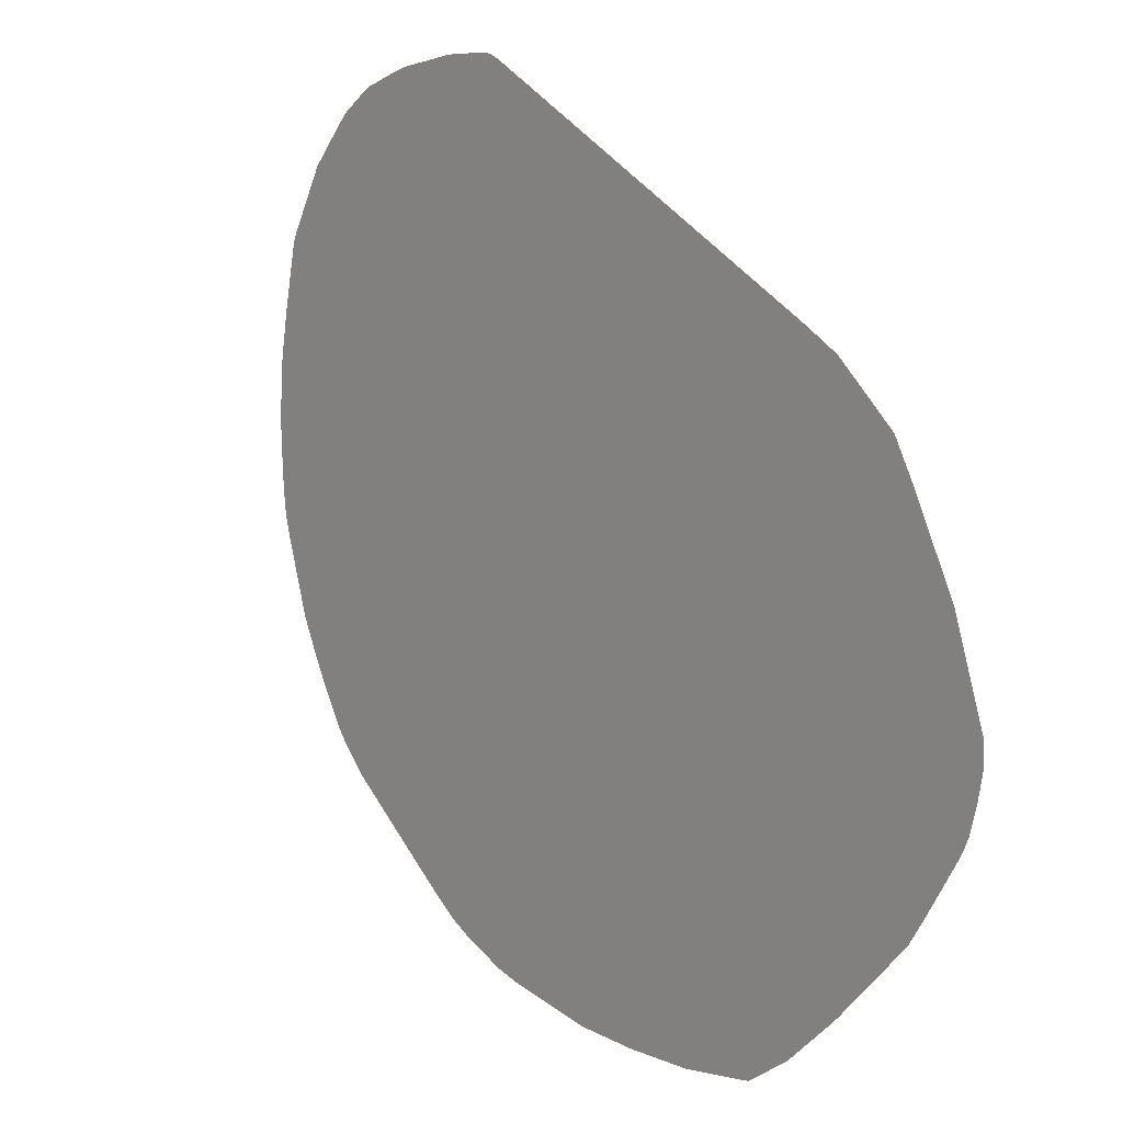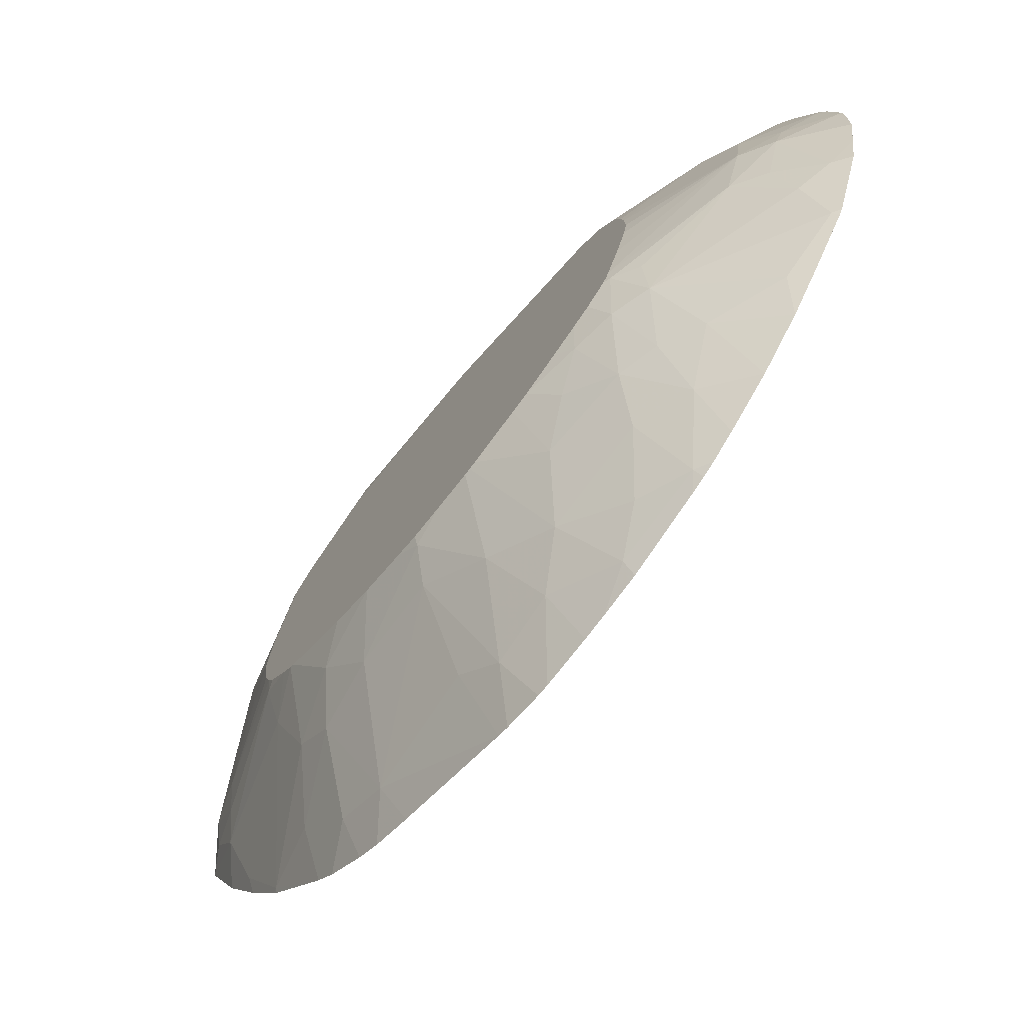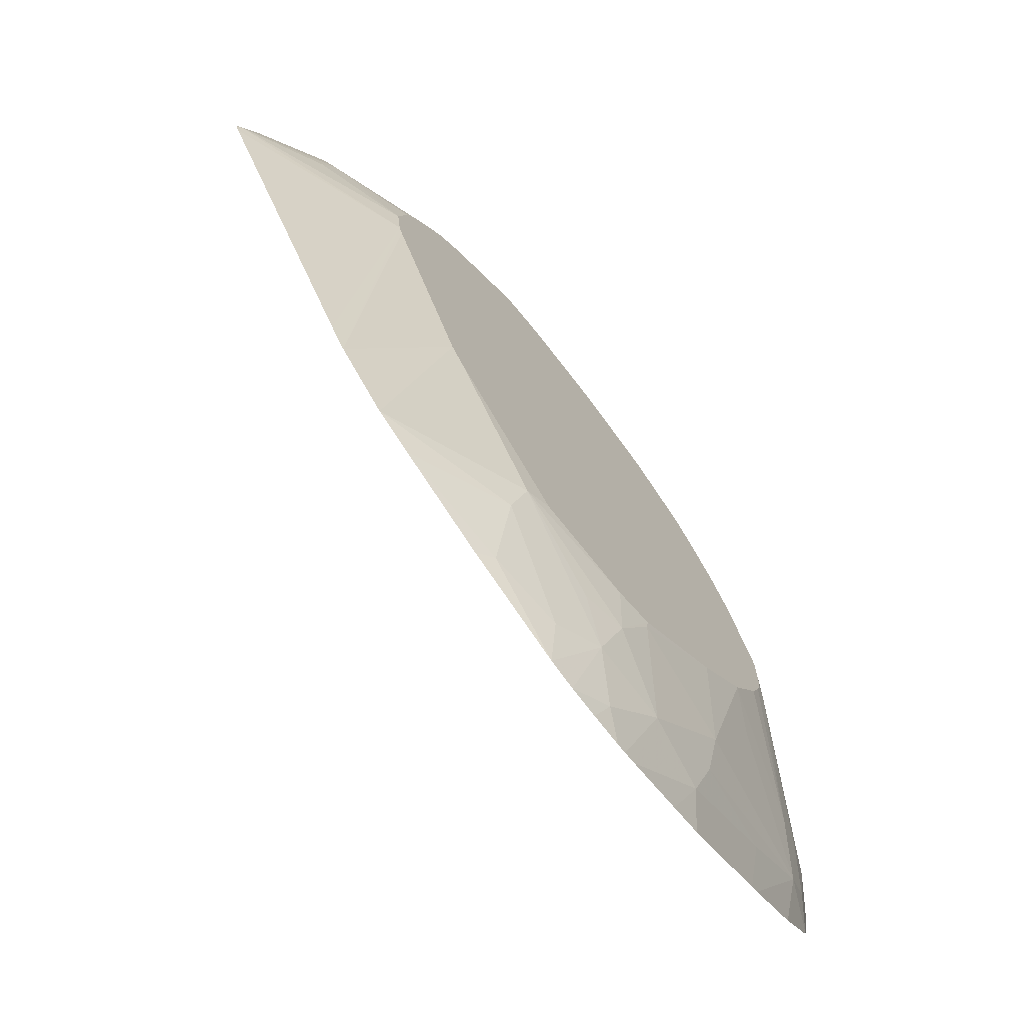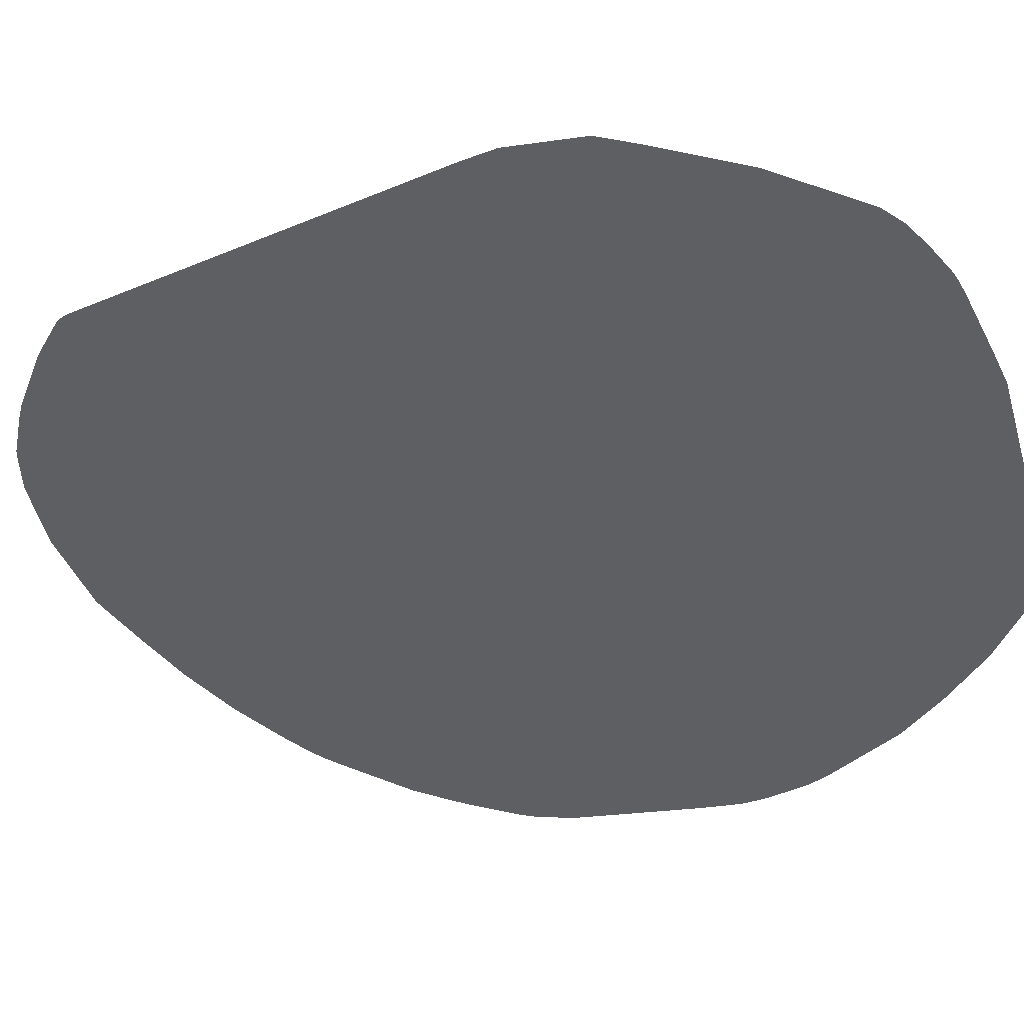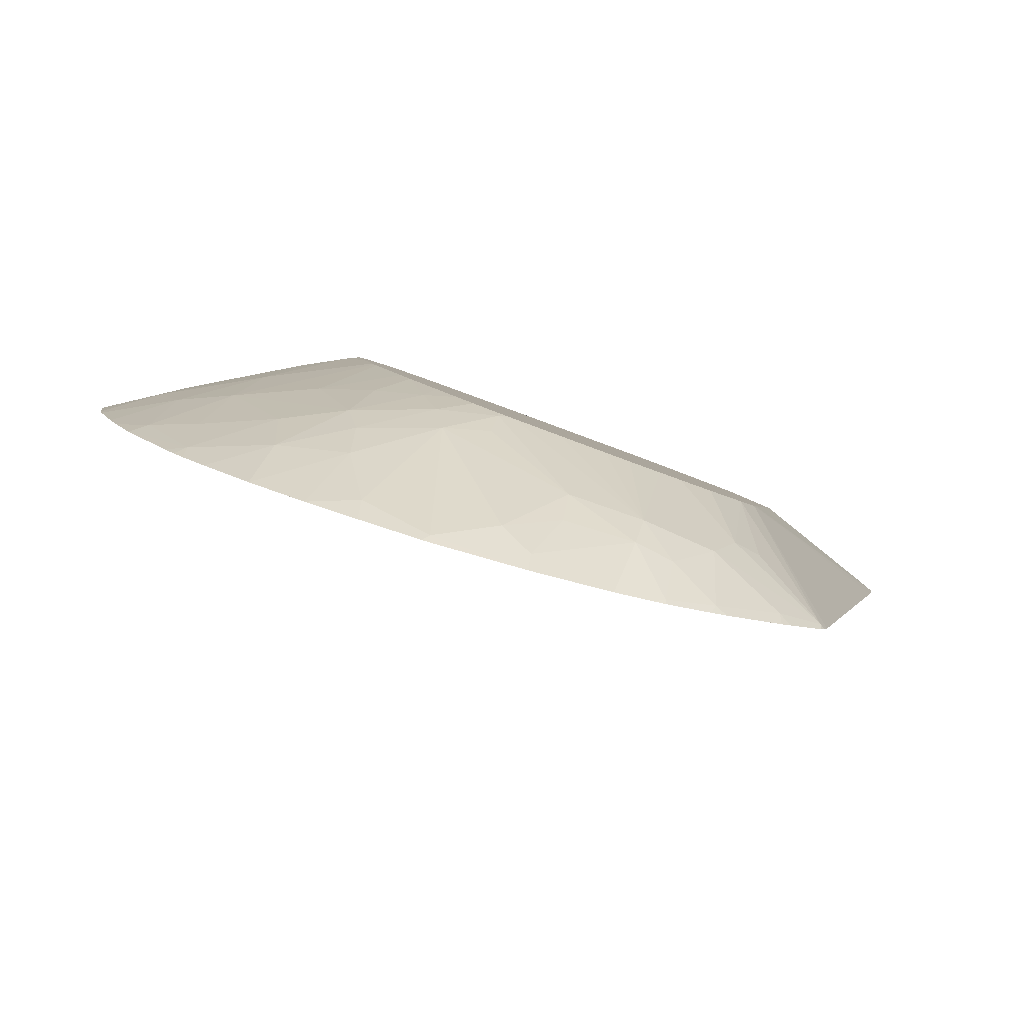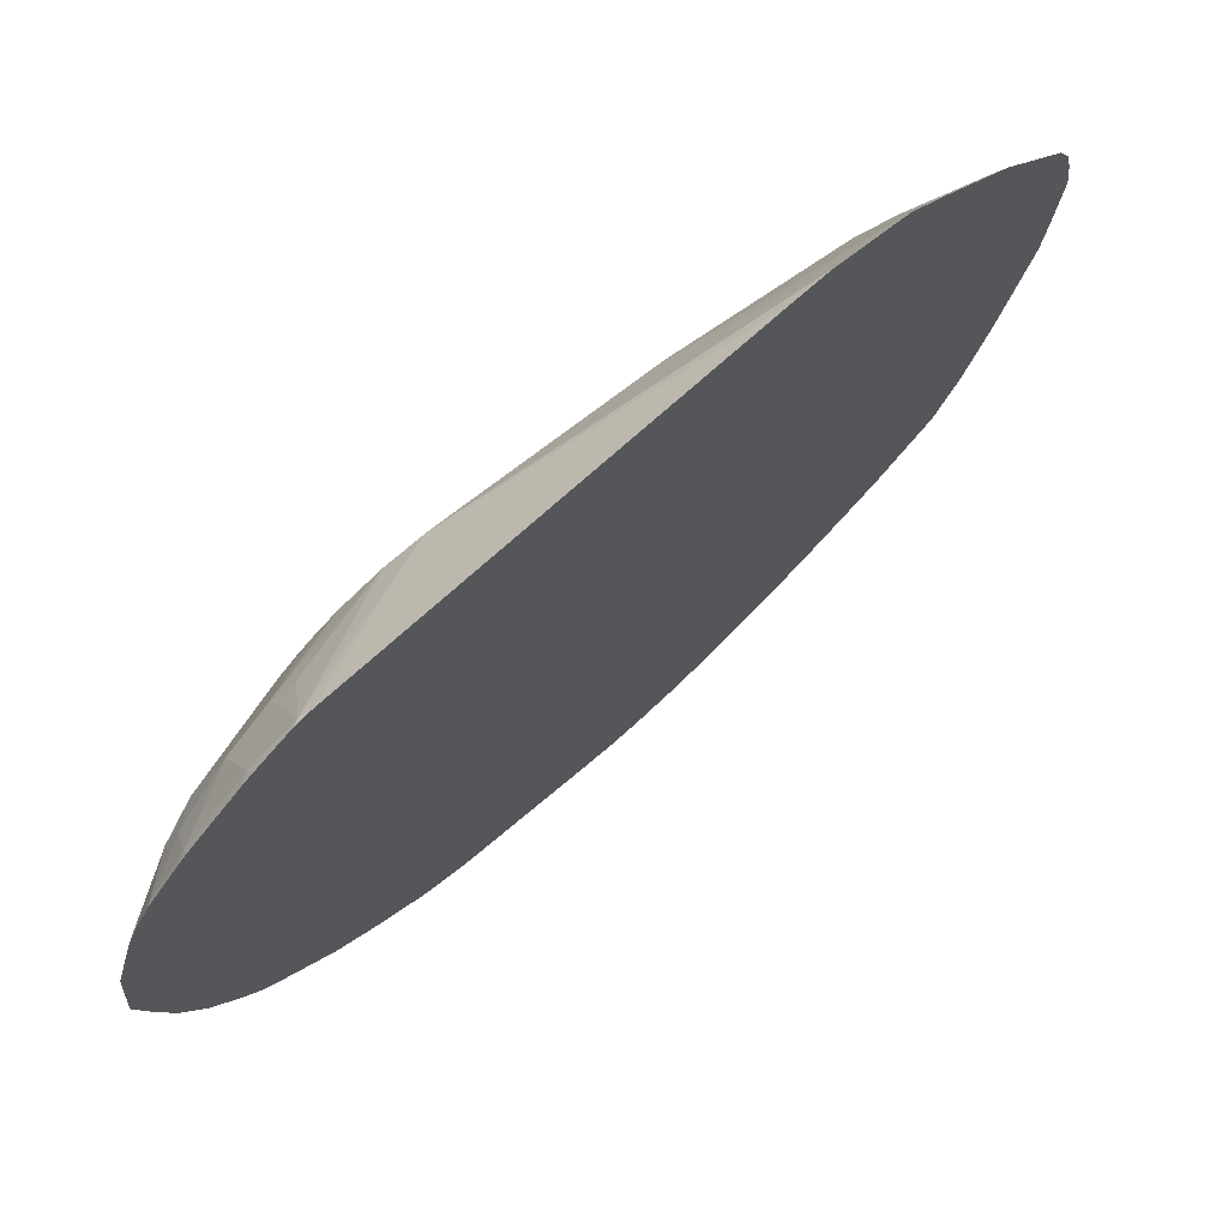
<metadata>
{"format":"obj","ext":"obj","renderer":"f3d","projection":"perspective","resolution":1024,"background":"white","views":[{"elev":-55.0,"azim":-52.6,"up":"+Y"},{"elev":42.4,"azim":158.8,"up":"+Y"},{"elev":52.3,"azim":14.8,"up":"+Z"},{"elev":13.1,"azim":-32.7,"up":"+Z"},{"elev":57.0,"azim":-105.3,"up":"+Y"},{"elev":35.6,"azim":-97.4,"up":"+Z"}]}
</metadata>
<code>
v 0.5739 0.1503 0.1374
v 0.6101 0.1186 0.158
v 0.6037 0.1218 0.1165
v 0.6272 0.09903 0.1121
v 0.6325 0.0934 0.1117
v 0.6406 0.0862 0.1491
v 0.6497 0.07319 0.1133
v 0.6543 0.06708 0.1147
v 0.6578 0.06381 0.1685
v 0.6532 0.06744 0.24
v 0.6243 0.1031 0.2131
v 0.5918 0.1361 0.1901
v 0.5559 0.1657 0.1645
v 0.5384 0.1783 0.2085
v 0.5304 0.1829 0.2479
v 0.5061 0.2003 0.2012
v 0.5267 0.1869 0.1545
v 0.5721 0.1504 0.125
v 0.5324 0.1815 0.1424
v 0.5243 0.1876 0.1463
v 0.5168 0.1927 0.1506
v 0.6373 -0.2365 0.5528
v 0.5919 0.1327 0.1193
v 0.6498 -0.2438 0.5439
v 0.6549 -0.2018 0.5226
v 0.6676 -0.2358 0.5232
v 0.6626 -0.2487 0.5315
v 0.7037 -0.0001958 0.132
v 0.7196 -0.02256 0.1385
v 0.7085 -0.004952 0.1632
v 0.6905 0.01594 0.2425
v 0.7177 -0.02622 0.2376
v 0.7058 -0.01316 0.273
v 0.7294 -0.0533 0.2545
v 0.7435 -0.07322 0.2077
v 0.7645 -0.1206 0.2078
v 0.7477 -0.07534 0.1679
v 0.7651 -0.1216 0.2047
v 0.7661 -0.125 0.2078
v 0.7732 -0.1527 0.2348
v 0.7718 -0.1534 0.2479
v 0.7325 -0.07649 0.298
v 0.7172 -0.04807 0.3143
v 0.72 -0.05754 0.3208
v 0.7286 -0.0831 0.3316
v 0.7248 -0.07619 0.3343
v 0.6685 -0.1486 0.4765
v 0.7157 -0.04461 0.3126
v 0.6913 0.003869 0.2918
v 0.6744 0.03236 0.2827
v 0.6557 0.05924 0.2774
v 0.6467 0.07328 0.2675
v 0.6125 0.1092 0.2776
v 0.6304 0.09007 0.2759
v 0.6095 0.112 0.2783
v 0.5754 0.147 0.2389
v 0.606 0.1152 0.2793
v 0.5787 0.1381 0.2883
v 0.5687 0.1463 0.2918
v 0.5564 0.1599 0.2681
v 0.5386 0.1701 0.2929
v 0.515 0.1872 0.2951
v 0.5317 0.1705 0.3112
v 0.5475 0.1605 0.3026
v 0.5202 0.1775 0.3179
v 0.502 0.1864 0.3277
v 0.5059 0.1836 0.3287
v 0.5026 0.1837 0.3325
v 0.4996 0.1834 0.3364
v 0.4841 0.1793 0.3593
v 0.3972 0.2132 0.3802
v 0.4199 0.2195 0.3447
v 0.4861 0.1965 0.3194
v 0.4924 0.201 0.2931
v 0.5076 0.1972 0.2474
v 0.482 0.2121 0.2387
v 0.4359 0.2344 0.2354
v 0.3958 0.2491 0.2628
v 0.3969 0.2408 0.3015
v 0.3981 0.2303 0.3352
v 0.3775 0.2257 0.3692
v 0.3726 0.2467 0.3104
v 0.3605 0.2515 0.3055
v 0.3508 0.248 0.3249
v 0.3407 0.2439 0.3456
v 0.5406 -0.153 0.5847
v 0.5206 -0.1339 0.5888
v 0.3344 0.2366 0.3649
v 0.3356 0.2331 0.3723
v 0.3324 0.2338 0.3718
v 0.3295 0.2192 0.396
v 0.3347 0.2159 0.4004
v 0.3651 0.2186 0.3863
v 0.3789 0.1953 0.4152
v 0.3379 0.1856 0.4394
v 0.3298 0.1882 0.4376
v 0.3289 0.2134 0.4048
v 0.3304 0.1836 0.443
v 0.3379 0.1626 0.465
v 0.334 0.1644 0.4637
v 0.4879 -0.09179 0.5806
v 0.5262 -0.02073 0.5152
v 0.535 -0.03283 0.5172
v 0.607 -0.121 0.5218
v 0.5959 -0.1236 0.5351
v 0.5927 -0.1451 0.5484
v 0.6395 -0.1713 0.5206
v 0.6598 -0.1743 0.5032
v 0.6882 -0.2145 0.4895
v 0.6759 -0.2529 0.5173
v 0.6798 -0.2536 0.5123
v 0.6847 -0.2539 0.5052
v 0.7419 -0.06203 0.1586
v 0.7284 -0.03703 0.1449
v 0.7283 -0.03744 0.1761
v 0.7068 -0.2535 0.4716
v 0.7138 -0.2309 0.4572
v 0.7192 -0.2529 0.452
v 0.7793 -0.1845 0.2689
v 0.7718 -0.1704 0.294
v 0.7643 -0.1649 0.3161
v 0.7572 -0.1664 0.3388
v 0.725 -0.08474 0.3428
v 0.7237 -0.09511 0.3551
v 0.7163 -0.1146 0.3842
v 0.7276 -0.1417 0.3806
v 0.7691 -0.2016 0.3394
v 0.7153 -0.1824 0.4316
v 0.7 -0.1304 0.42
v 0.6691 -0.1531 0.4787
v 0.7169 -0.2085 0.4428
v 0.7475 -0.2146 0.3866
v 0.7531 -0.2392 0.3827
v 0.7712 -0.2286 0.3411
v 0.7814 -0.2163 0.3089
v 0.7502 -0.2405 0.3888
v 0.7813 -0.2158 0.3092
v 0.775 -0.1967 0.3166
v 0.652 -0.1448 0.4924
v 0.4522 0.1183 0.4604
v 0.4541 0.1532 0.4222
v 0.4574 0.1607 0.4105
v 0.4633 0.1699 0.3939
v 0.4698 0.1744 0.3814
v 0.6457 0.07312 0.275
v 0.3935 0.1741 0.4335
v 0.4508 0.1398 0.44
v 0.3896 0.1617 0.447
v 0.4592 0.09853 0.4724
v 0.3381 0.1556 0.4695
v 0.3353 0.1609 0.4665
v 0.4752 -0.07143 0.5721
v 0.4626 0.09196 0.4752
v 0.6326 -0.2092 0.5453
v 0.5972 -0.1919 0.5652
v 0.5877 -0.1965 0.573
v 0.39 0.2511 0.2617
v 0.3933 0.2503 0.2579
v 0.4206 0.2407 0.2298
v 0.4446 0.2316 0.2061
v 0.4739 0.2177 0.181
v 0.5021 0.2016 0.1605
f 2 3 1
f 4 3 2
f 4 5 3
f 6 5 4
f 7 5 6
f 7 8 5
f 7 9 8
f 7 6 9
f 6 10 9
f 6 11 10
f 6 2 11
f 6 4 2
f 2 12 11
f 2 1 12
f 13 12 1
f 14 12 13
f 14 15 12
f 14 16 15
f 14 17 16
f 14 13 17
f 17 13 1
f 17 1 18
f 17 18 19
f 20 17 19
f 20 21 17
f 20 22 21
f 20 19 22
f 18 22 19
f 18 3 22
f 23 3 18
f 23 1 3
f 23 18 1
f 22 3 5
f 24 22 5
f 24 25 22
f 24 26 25
f 24 27 26
f 24 5 27
f 27 5 8
f 28 27 8
f 28 29 27
f 28 30 29
f 28 8 30
f 8 9 30
f 30 9 10
f 31 30 10
f 31 32 30
f 33 32 31
f 34 32 33
f 34 35 32
f 36 35 34
f 36 37 35
f 36 38 37
f 39 38 36
f 39 40 38
f 39 36 40
f 36 41 40
f 36 42 41
f 36 34 42
f 43 42 34
f 44 42 43
f 44 45 42
f 44 46 45
f 44 43 46
f 43 47 46
f 43 48 47
f 43 34 48
f 34 33 48
f 49 48 33
f 49 47 48
f 49 50 47
f 49 33 50
f 33 31 50
f 31 51 50
f 31 52 51
f 31 10 52
f 52 10 11
f 53 52 11
f 53 54 52
f 53 55 54
f 53 12 55
f 53 11 12
f 56 55 12
f 57 55 56
f 58 55 57
f 58 59 55
f 58 56 59
f 58 57 56
f 60 59 56
f 60 61 59
f 60 15 61
f 60 56 15
f 56 12 15
f 61 15 62
f 63 61 62
f 63 64 61
f 63 65 64
f 63 62 65
f 66 65 62
f 67 65 66
f 67 68 65
f 67 66 68
f 69 68 66
f 69 70 68
f 69 71 70
f 69 72 71
f 69 66 72
f 73 72 66
f 73 74 72
f 73 66 74
f 74 66 62
f 74 62 75
f 74 75 76
f 74 76 77
f 74 77 78
f 74 78 79
f 74 79 72
f 80 72 79
f 80 81 72
f 80 82 81
f 80 79 82
f 82 79 78
f 82 78 83
f 84 82 83
f 84 85 82
f 84 83 85
f 85 83 86
f 85 86 87
f 88 85 87
f 88 89 85
f 88 90 89
f 88 87 90
f 90 87 91
f 90 91 89
f 89 91 92
f 89 92 93
f 89 93 81
f 89 81 85
f 82 85 81
f 81 93 71
f 81 71 72
f 93 94 71
f 92 94 93
f 92 95 94
f 92 96 95
f 97 96 92
f 97 87 96
f 97 91 87
f 97 92 91
f 98 96 87
f 98 95 96
f 98 99 95
f 98 100 99
f 98 87 100
f 87 101 100
f 87 102 101
f 103 102 87
f 103 104 102
f 103 105 104
f 103 87 105
f 105 87 106
f 25 105 106
f 107 105 25
f 107 108 105
f 107 25 108
f 25 109 108
f 25 26 109
f 110 109 26
f 111 109 110
f 111 112 109
f 111 110 112
f 110 113 112
f 110 114 113
f 110 29 114
f 110 27 29
f 110 26 27
f 114 29 115
f 114 115 113
f 35 113 115
f 37 113 35
f 37 112 113
f 37 38 112
f 116 112 38
f 116 117 112
f 116 118 117
f 116 38 118
f 40 118 38
f 40 119 118
f 40 120 119
f 41 120 40
f 41 42 120
f 42 45 120
f 45 121 120
f 45 122 121
f 123 122 45
f 123 124 122
f 123 47 124
f 123 46 47
f 123 45 46
f 124 47 125
f 124 125 122
f 126 122 125
f 126 127 122
f 126 128 127
f 126 125 128
f 125 129 128
f 125 47 129
f 129 47 130
f 129 130 128
f 109 128 130
f 131 128 109
f 131 127 128
f 132 127 131
f 133 127 132
f 133 134 127
f 133 135 134
f 133 136 135
f 133 132 136
f 132 117 136
f 132 131 117
f 131 109 117
f 117 109 112
f 136 117 118
f 136 118 135
f 119 135 118
f 137 135 119
f 137 134 135
f 137 127 134
f 137 138 127
f 137 120 138
f 137 119 120
f 138 120 121
f 138 121 127
f 127 121 122
f 109 130 108
f 47 108 130
f 139 108 47
f 105 108 139
f 105 139 104
f 139 140 104
f 139 141 140
f 139 142 141
f 143 142 139
f 143 71 142
f 143 144 71
f 143 139 144
f 70 144 139
f 70 71 144
f 70 139 68
f 65 68 139
f 64 65 139
f 64 139 59
f 64 59 61
f 139 47 59
f 47 55 59
f 145 55 47
f 54 55 145
f 52 54 145
f 52 145 51
f 51 145 50
f 145 47 50
f 142 71 94
f 146 142 94
f 146 141 142
f 147 141 146
f 147 140 141
f 147 146 140
f 148 140 146
f 148 99 140
f 148 146 99
f 99 146 94
f 99 94 95
f 99 149 140
f 99 150 149
f 151 150 99
f 151 101 150
f 151 100 101
f 151 99 100
f 152 150 101
f 152 149 150
f 152 101 149
f 153 149 101
f 153 104 149
f 153 102 104
f 153 101 102
f 140 149 104
f 35 115 32
f 115 30 32
f 115 29 30
f 25 106 154
f 25 154 22
f 155 22 154
f 155 156 22
f 155 86 156
f 155 106 86
f 155 154 106
f 86 106 87
f 86 83 156
f 157 156 83
f 158 156 157
f 159 156 158
f 159 160 156
f 159 77 160
f 159 158 77
f 158 78 77
f 158 157 78
f 157 83 78
f 77 76 160
f 161 160 76
f 161 22 160
f 161 162 22
f 161 16 162
f 161 76 16
f 75 16 76
f 75 15 16
f 75 62 15
f 162 16 17
f 21 162 17
f 21 22 162
f 22 156 160

</code>
